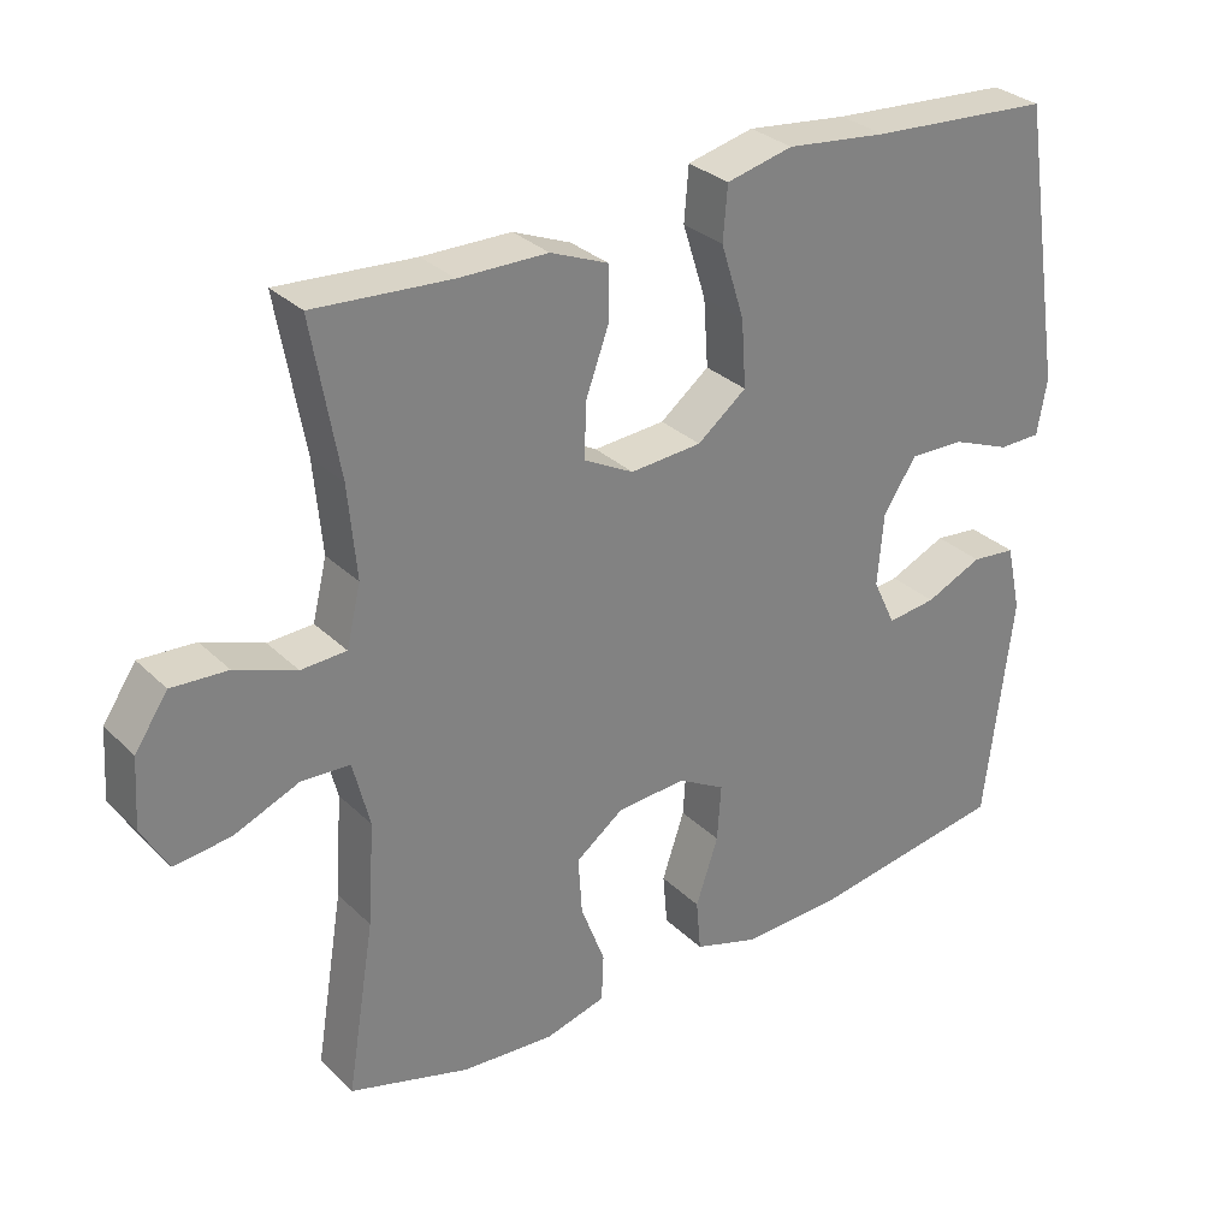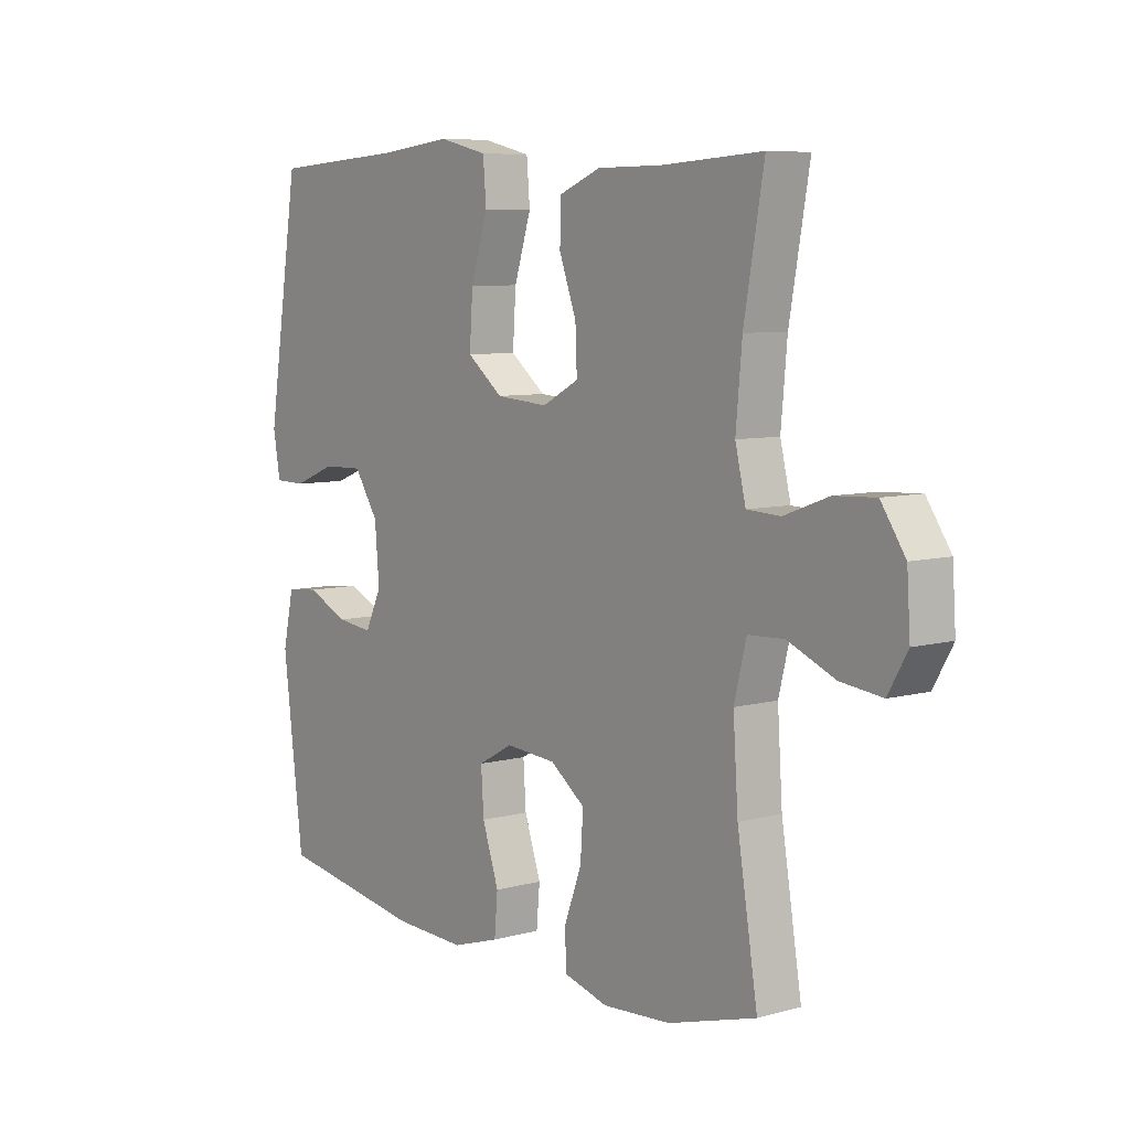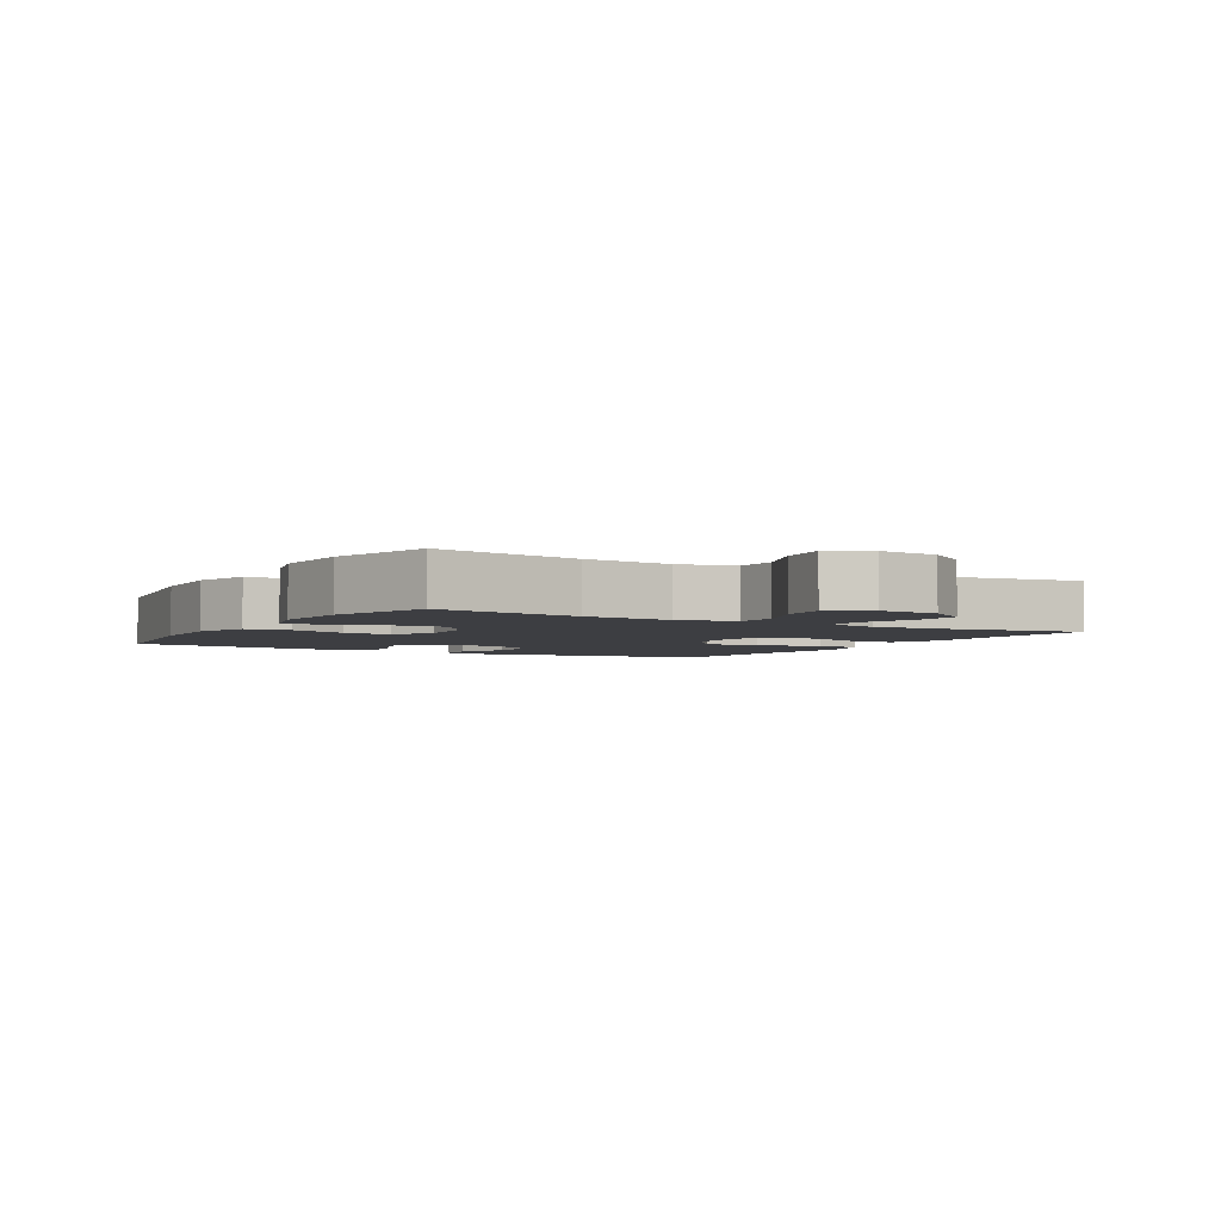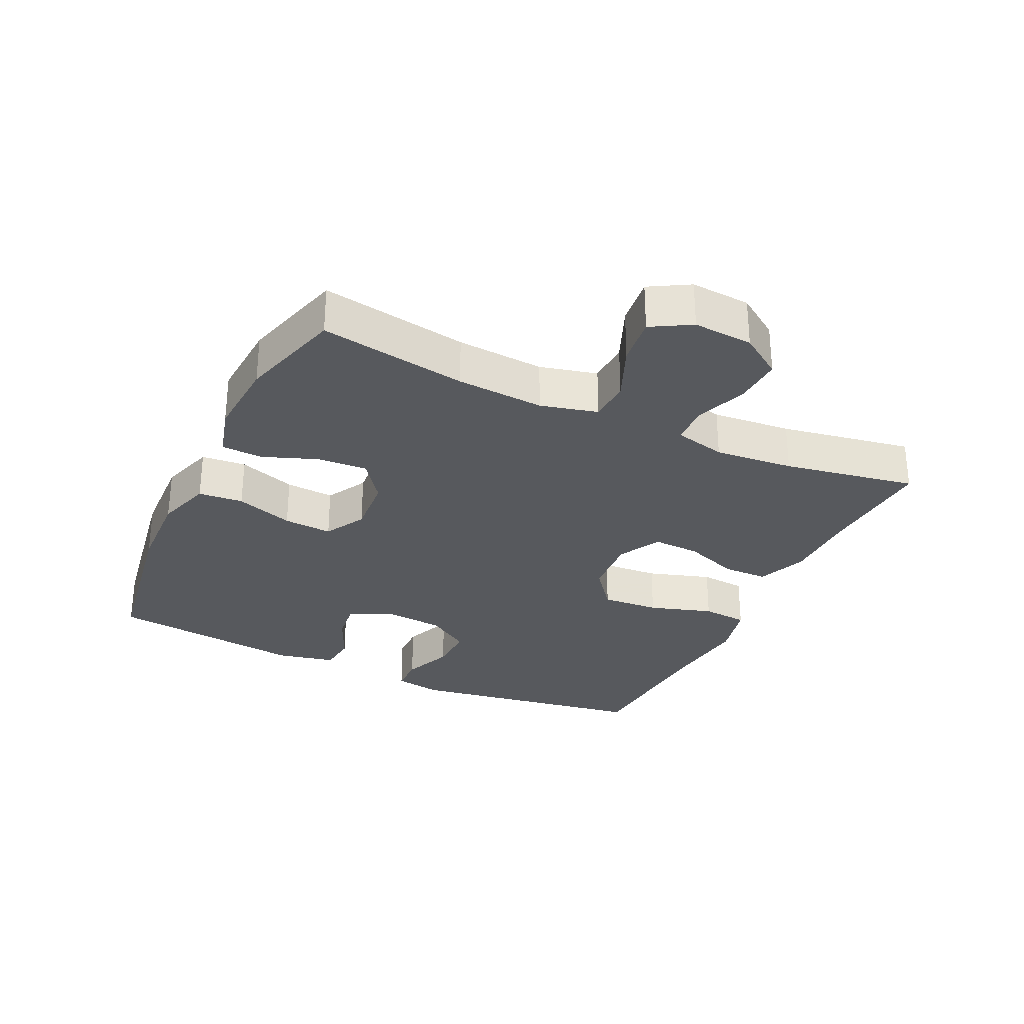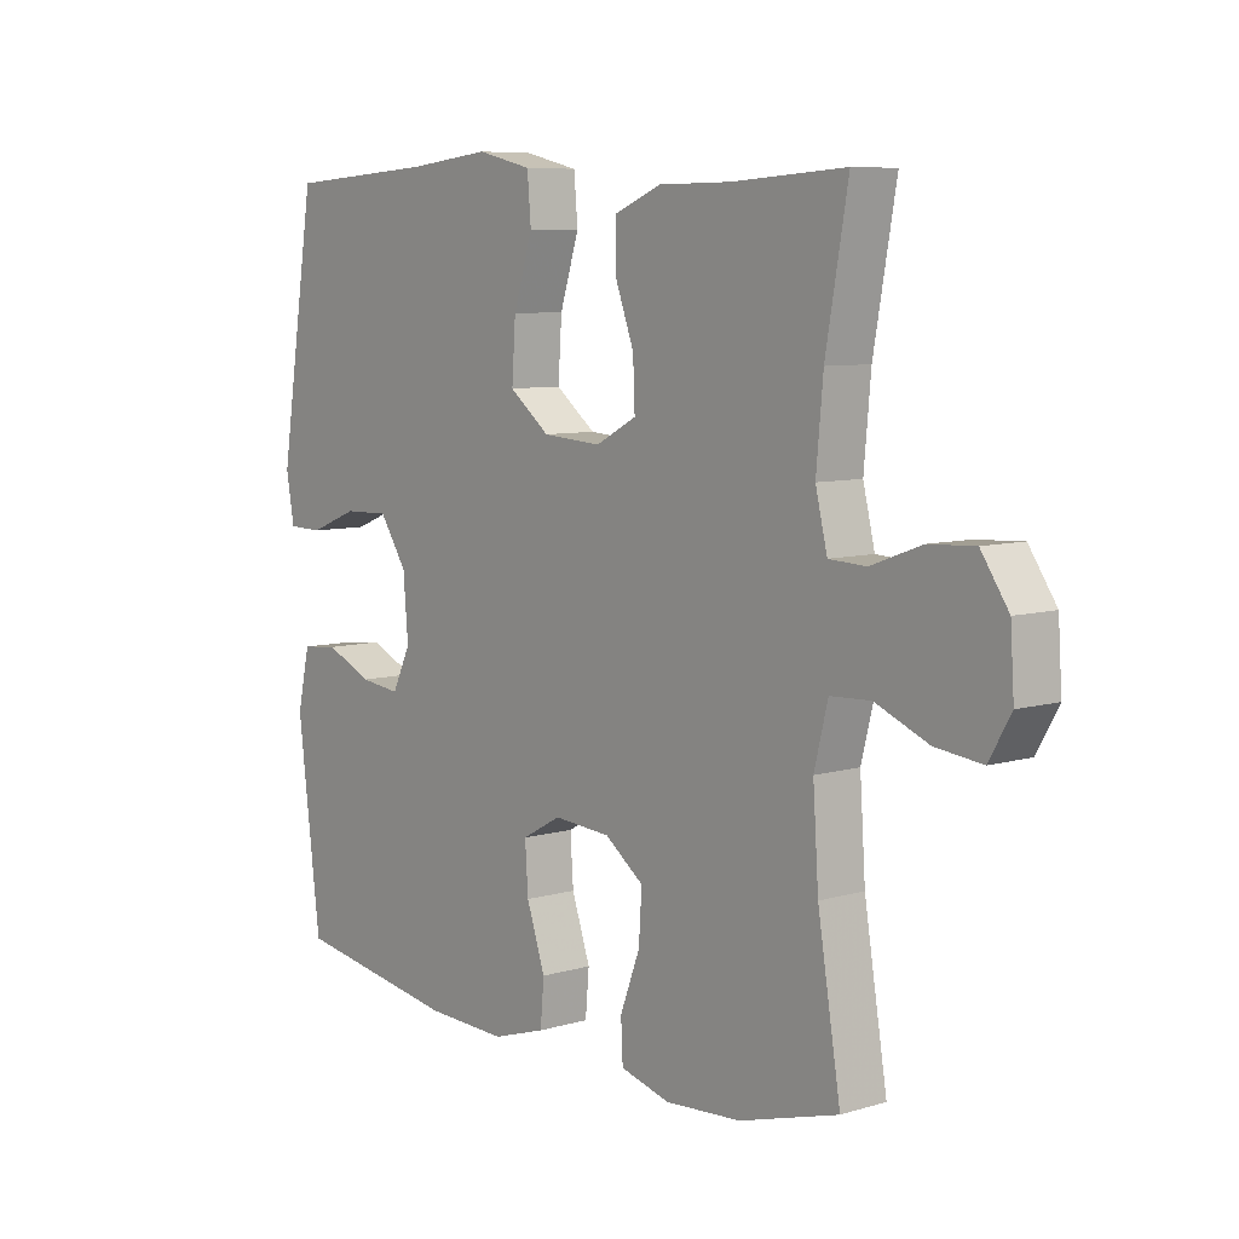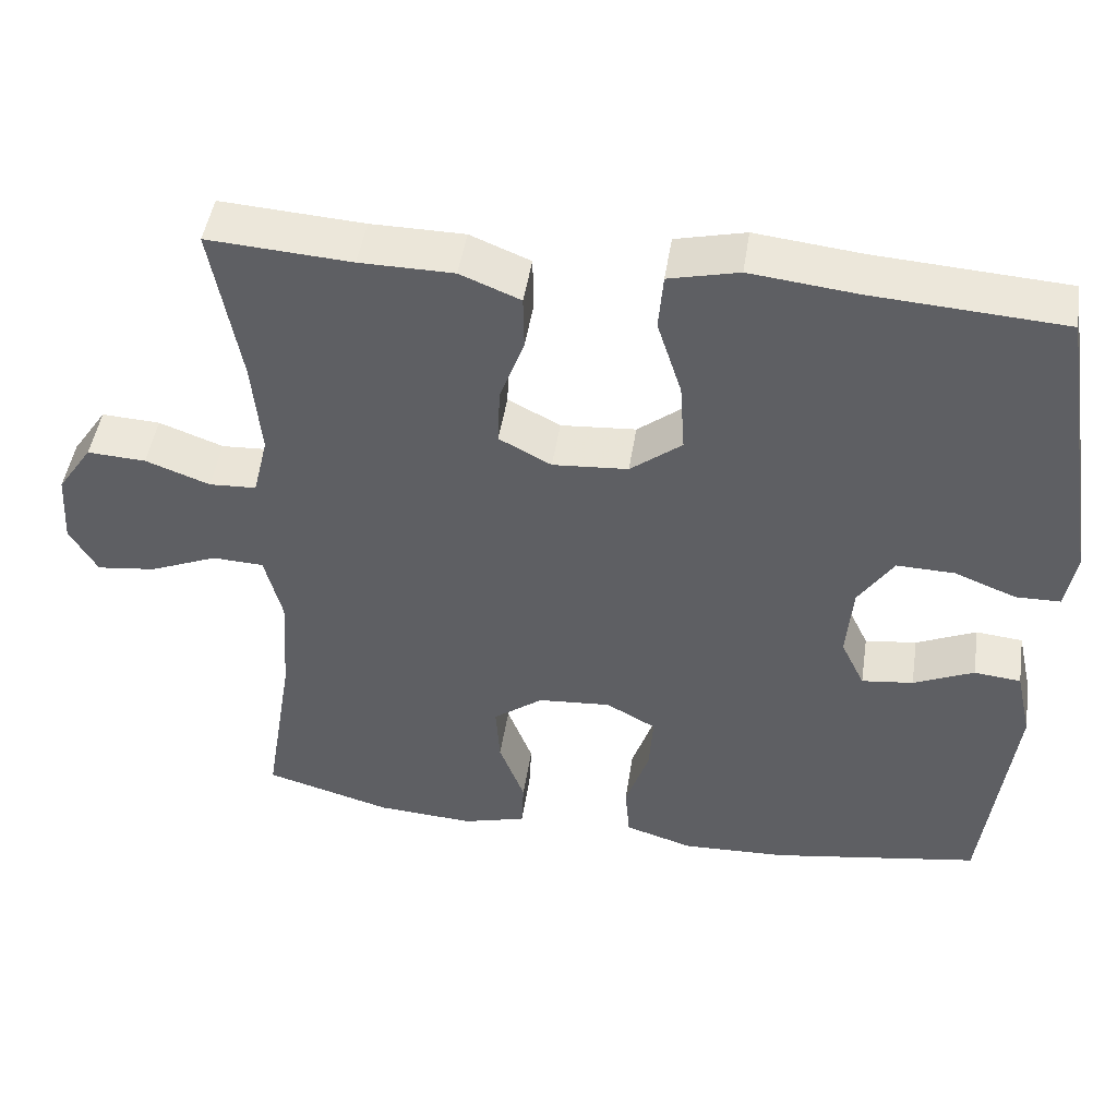
<metadata>
{"format":"obj","ext":"obj","renderer":"f3d","projection":"perspective","resolution":1024,"background":"white","views":[{"elev":30.4,"azim":-36.3,"up":"+Z"},{"elev":7.4,"azim":-127.8,"up":"+Z"},{"elev":-3.5,"azim":-120.6,"up":"+Y"},{"elev":-29.7,"azim":-115.3,"up":"+Y"},{"elev":7.6,"azim":-129.7,"up":"+Z"},{"elev":47.2,"azim":8.7,"up":"+Z"}]}
</metadata>
<code>
v 0.5 0.07 0.5
v 0.559 0.07 0.125
v 0.546 0.07 0.051
v 0.49 0.07 0.05
v 0.412 0.07 0.081
v 0.339 0.07 0.083
v 0.295 0.07 0.016
v 0.287 0.07 -0.08
v 0.317 0.07 -0.143
v 0.382 0.07 -0.135
v 0.458 0.07 -0.101
v 0.517 0.07 -0.107
v 0.537 0.07 -0.197
v 0.5 0.07 -0.5
v 0.235 0.07 -0.543
v 0.104 0.07 -0.548
v 0.018 0.07 -0.521
v 0.012 0.07 -0.452
v 0.042 0.07 -0.363
v 0.047 0.07 -0.288
v -0.016 0.07 -0.253
v -0.108 0.07 -0.26
v -0.171 0.07 -0.307
v -0.166 0.07 -0.384
v -0.134 0.07 -0.469
v -0.137 0.07 -0.532
v -0.217 0.07 -0.554
v -0.34 0.07 -0.546
v -0.5 0.07 -0.5
v -0.463 0.07 -0.273
v -0.454 0.07 -0.138
v -0.476 0.07 -0.05
v -0.541 0.07 -0.047
v -0.627 0.07 -0.083
v -0.702 0.07 -0.092
v -0.737 0.07 -0.031
v -0.731 0.07 0.061
v -0.687 0.07 0.126
v -0.613 0.07 0.122
v -0.532 0.07 0.092
v -0.472 0.07 0.095
v -0.453 0.07 0.174
v -0.464 0.07 0.296
v -0.5 0.07 0.5
v -0.319 0.07 0.488
v -0.201 0.07 0.487
v -0.125 0.07 0.456
v -0.124 0.07 0.387
v -0.155 0.07 0.302
v -0.158 0.07 0.229
v -0.092 0.07 0.194
v 0.003 0.07 0.201
v 0.068 0.07 0.252
v 0.062 0.07 0.341
v 0.031 0.07 0.439
v 0.037 0.07 0.51
v 0.125 0.07 0.531
v 0.259 0.07 0.516
v 0.5 0 0.5
v 0.559 0 0.125
v 0.546 0 0.051
v 0.49 0 0.05
v 0.412 0 0.081
v 0.339 0 0.083
v 0.295 0 0.016
v 0.287 0 -0.08
v 0.317 0 -0.143
v 0.382 0 -0.135
v 0.458 0 -0.101
v 0.517 0 -0.107
v 0.537 0 -0.197
v 0.5 0 -0.5
v 0.235 0 -0.543
v 0.104 0 -0.548
v 0.018 0 -0.521
v 0.012 0 -0.452
v 0.042 0 -0.363
v 0.047 0 -0.288
v -0.016 0 -0.253
v -0.108 0 -0.26
v -0.171 0 -0.307
v -0.166 0 -0.384
v -0.134 0 -0.469
v -0.137 0 -0.532
v -0.217 0 -0.554
v -0.34 0 -0.546
v -0.5 0 -0.5
v -0.463 0 -0.273
v -0.454 0 -0.138
v -0.476 0 -0.05
v -0.541 0 -0.047
v -0.627 0 -0.083
v -0.702 0 -0.092
v -0.737 0 -0.031
v -0.731 0 0.061
v -0.687 0 0.126
v -0.613 0 0.122
v -0.532 0 0.092
v -0.472 0 0.095
v -0.453 0 0.174
v -0.464 0 0.296
v -0.5 0 0.5
v -0.319 0 0.488
v -0.201 0 0.487
v -0.125 0 0.456
v -0.124 0 0.387
v -0.155 0 0.302
v -0.158 0 0.229
v -0.092 0 0.194
v 0.003 0 0.201
v 0.068 0 0.252
v 0.062 0 0.341
v 0.031 0 0.439
v 0.037 0 0.51
v 0.125 0 0.531
v 0.259 0 0.516
f 56 57 58
f 55 56 58
f 54 55 58
f 3 4 5
f 2 3 5
f 1 2 5
f 58 1 5
f 54 58 5
f 53 54 5
f 52 53 5 6
f 51 52 6 7
f 47 48 49
f 46 47 49
f 45 46 49
f 45 49 50
f 44 45 50
f 43 44 50
f 42 43 50 51
f 38 39 40
f 37 38 40
f 36 37 40
f 35 36 40
f 34 35 40
f 33 34 40
f 32 33 40 41
f 51 7 8
f 42 51 8
f 41 42 8
f 32 41 8
f 31 32 8
f 28 29 30
f 27 28 30
f 26 27 30
f 25 26 30
f 24 25 30
f 17 18 19
f 16 17 19
f 15 16 19
f 14 15 19
f 13 14 19
f 12 13 19
f 11 12 19
f 10 11 19
f 9 10 19 20
f 8 9 20 21
f 23 24 30 31
f 22 23 31
f 8 21 22 31
f 116 115 114
f 116 114 113
f 116 113 112
f 63 62 61
f 63 61 60
f 63 60 59
f 63 59 116
f 63 116 112
f 63 112 111
f 64 63 111 110
f 65 64 110 109
f 107 106 105
f 107 105 104
f 107 104 103
f 108 107 103
f 108 103 102
f 108 102 101
f 109 108 101 100
f 98 97 96
f 98 96 95
f 98 95 94
f 98 94 93
f 98 93 92
f 98 92 91
f 99 98 91 90
f 66 65 109
f 66 109 100
f 66 100 99
f 66 99 90
f 66 90 89
f 88 87 86
f 88 86 85
f 88 85 84
f 88 84 83
f 88 83 82
f 77 76 75
f 77 75 74
f 77 74 73
f 77 73 72
f 77 72 71
f 77 71 70
f 77 70 69
f 77 69 68
f 78 77 68 67
f 79 78 67 66
f 89 88 82 81
f 89 81 80
f 89 80 79 66
f 1 59 60 2
f 2 60 61 3
f 3 61 62 4
f 4 62 63 5
f 5 63 64 6
f 6 64 65 7
f 7 65 66 8
f 8 66 67 9
f 9 67 68 10
f 10 68 69 11
f 11 69 70 12
f 12 70 71 13
f 13 71 72 14
f 14 72 73 15
f 15 73 74 16
f 16 74 75 17
f 17 75 76 18
f 18 76 77 19
f 19 77 78 20
f 20 78 79 21
f 21 79 80 22
f 22 80 81 23
f 23 81 82 24
f 24 82 83 25
f 25 83 84 26
f 26 84 85 27
f 27 85 86 28
f 28 86 87 29
f 29 87 88 30
f 30 88 89 31
f 31 89 90 32
f 32 90 91 33
f 33 91 92 34
f 34 92 93 35
f 35 93 94 36
f 36 94 95 37
f 37 95 96 38
f 38 96 97 39
f 39 97 98 40
f 40 98 99 41
f 41 99 100 42
f 42 100 101 43
f 43 101 102 44
f 44 102 103 45
f 45 103 104 46
f 46 104 105 47
f 47 105 106 48
f 48 106 107 49
f 49 107 108 50
f 50 108 109 51
f 51 109 110 52
f 52 110 111 53
f 53 111 112 54
f 54 112 113 55
f 55 113 114 56
f 56 114 115 57
f 57 115 116 58
f 58 116 59 1

</code>
